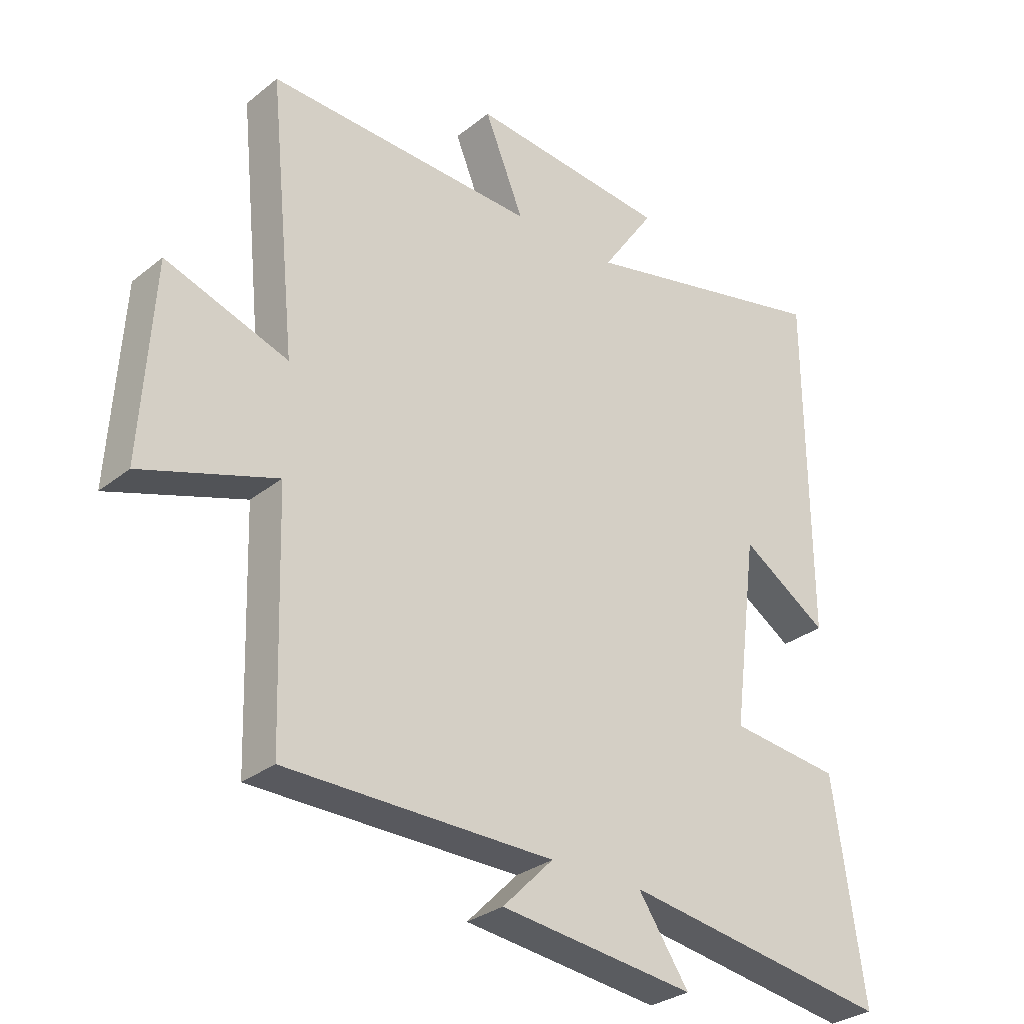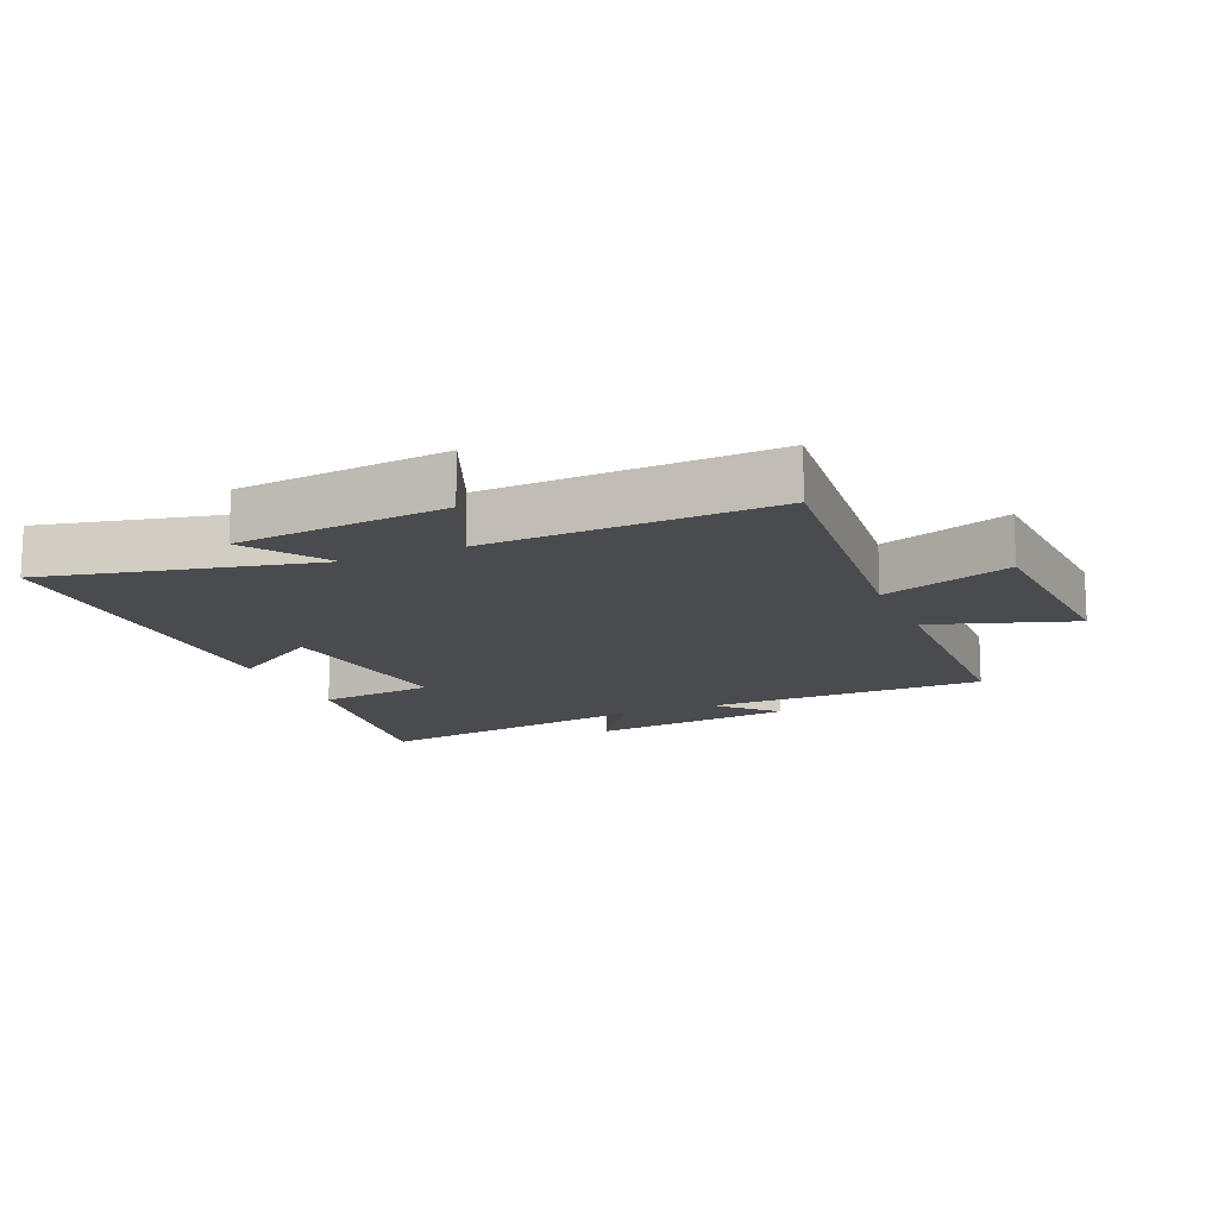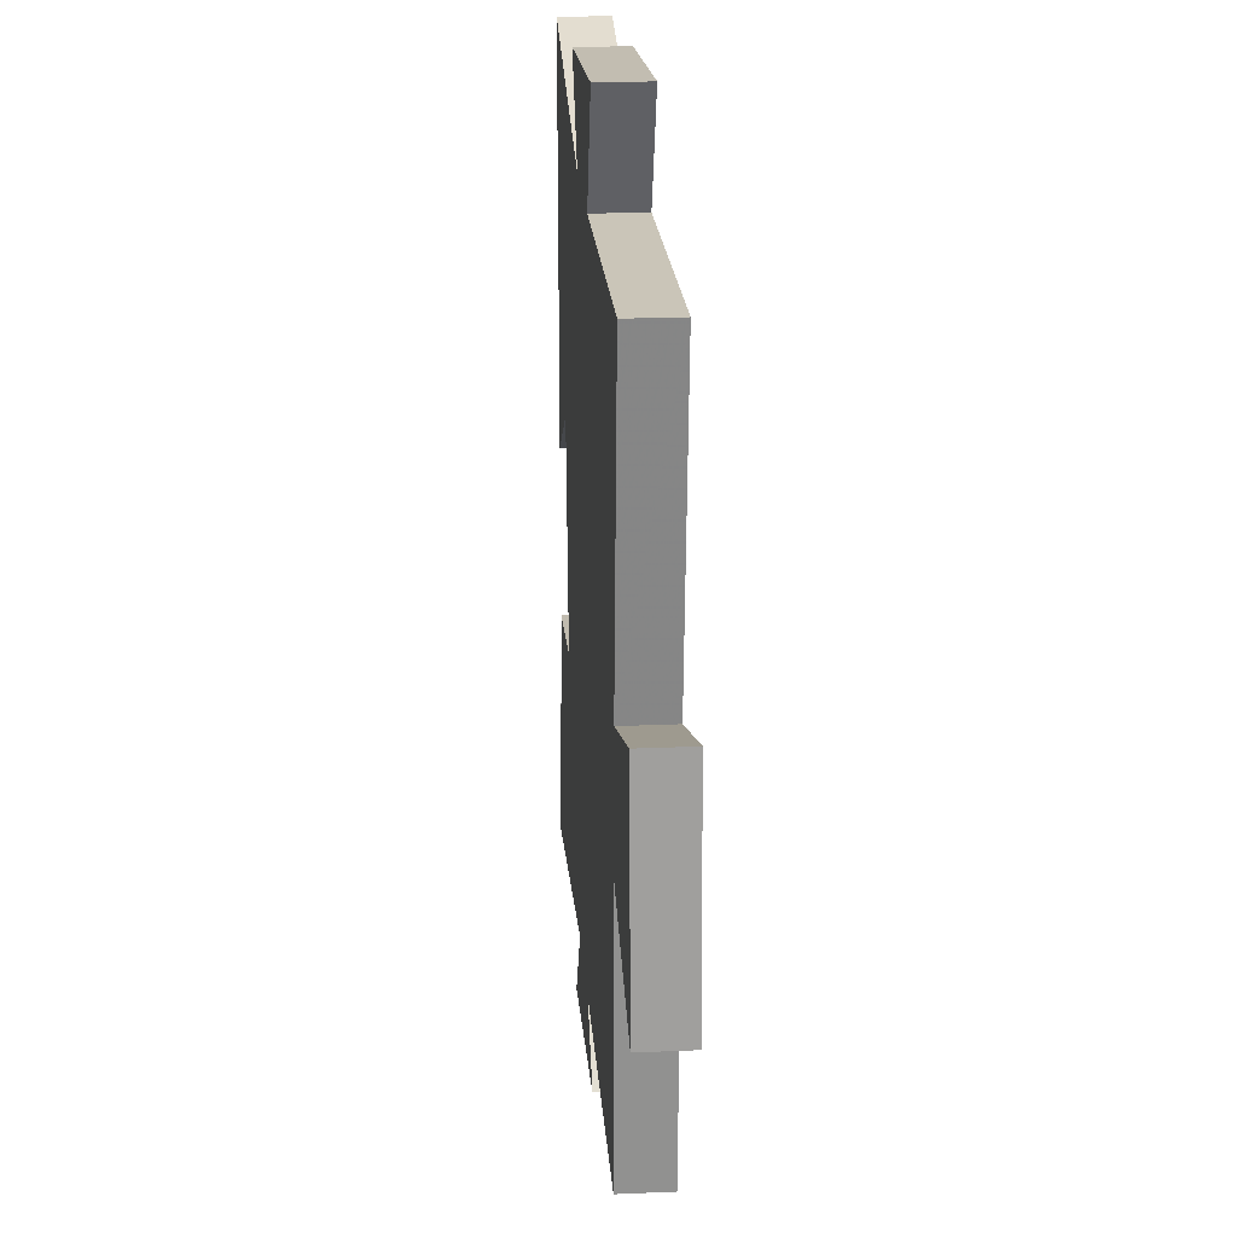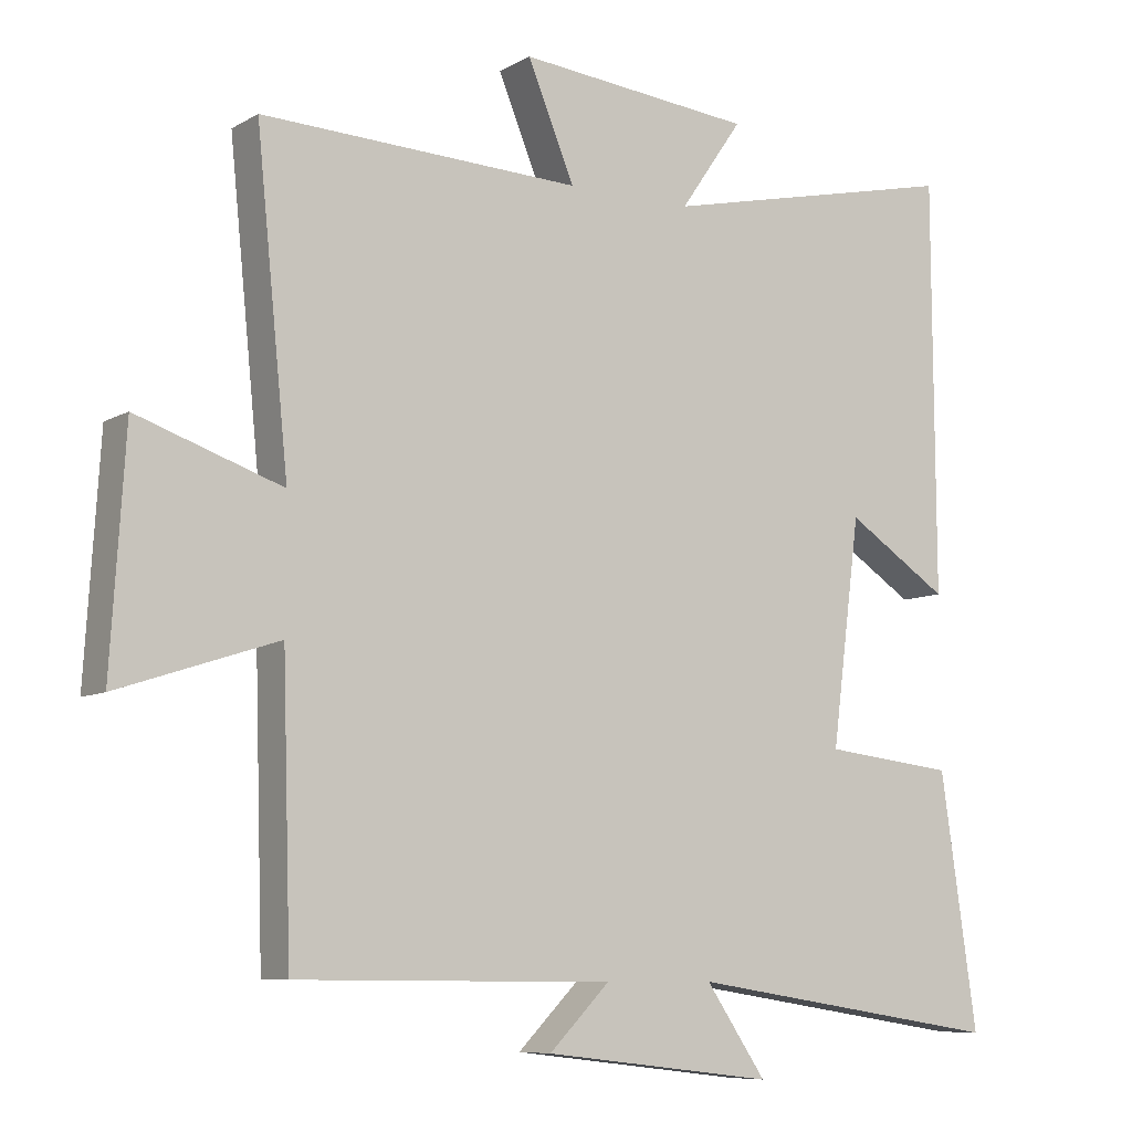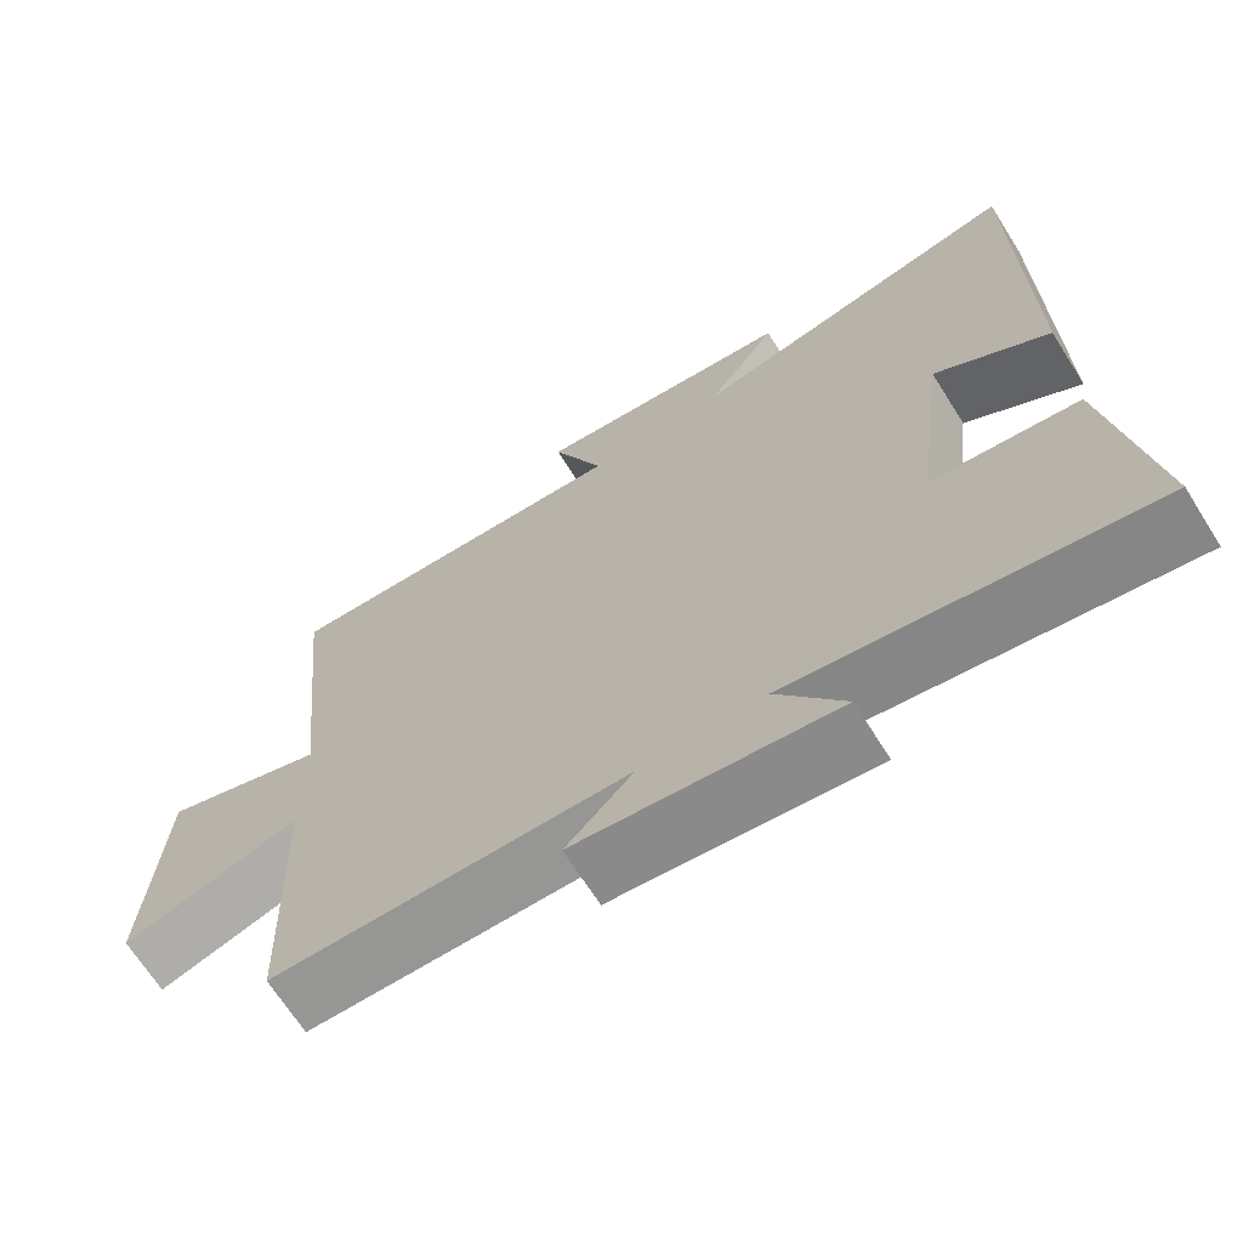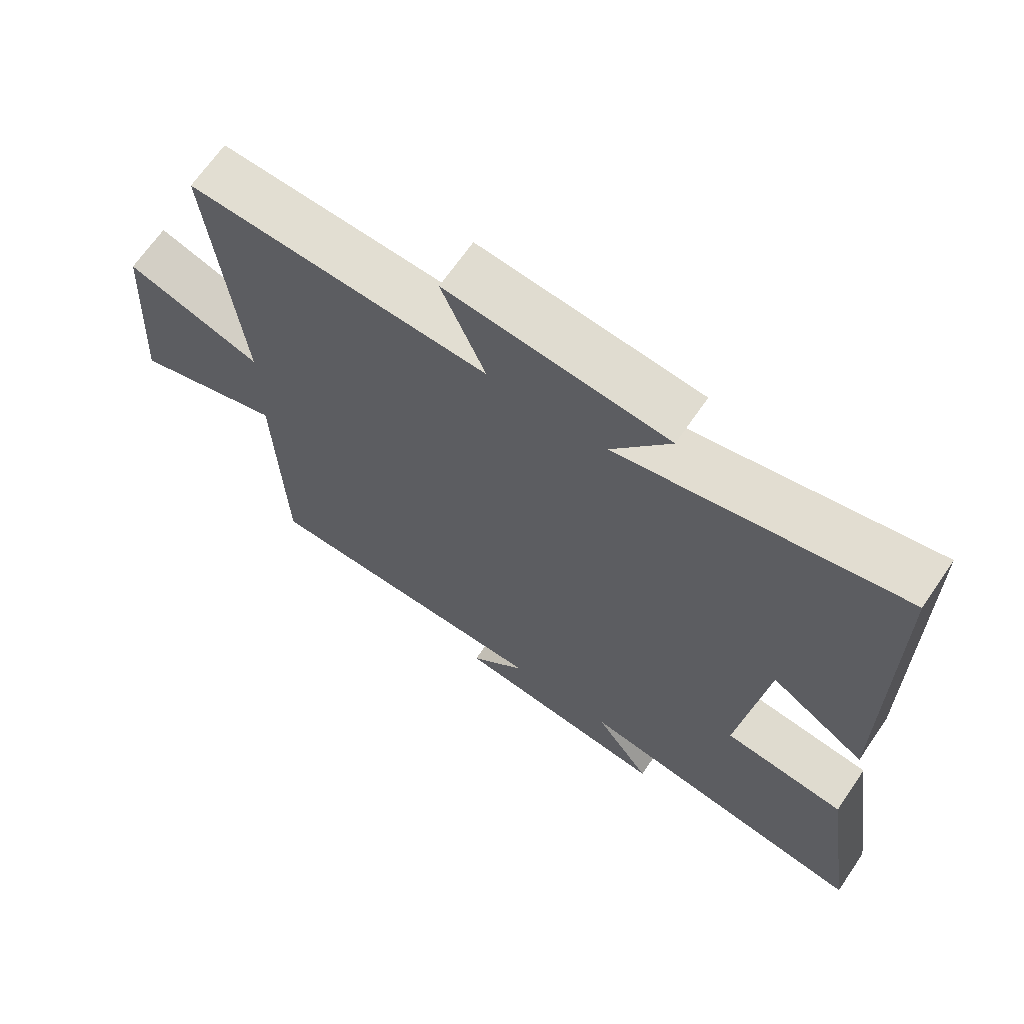
<metadata>
{"format":"obj","ext":"obj","renderer":"f3d","projection":"perspective","resolution":1024,"background":"white","views":[{"elev":-30.0,"azim":139.0,"up":"+Z"},{"elev":-14.3,"azim":23.1,"up":"+Y"},{"elev":22.6,"azim":85.8,"up":"+Z"},{"elev":-8.2,"azim":146.5,"up":"+Z"},{"elev":-68.1,"azim":-147.7,"up":"+Z"},{"elev":67.3,"azim":-145.6,"up":"+Z"}]}
</metadata>
<code>
v 0.488 0.07 -0.496
v 0.047 0.07 -0.5
v 0.131 0.07 -0.585
v -0.191 0.07 -0.623
v -0.107 0.07 -0.5
v -0.551 0.07 -0.569
v -0.5 0.07 -0.219
v -0.317 0.07 -0.198
v -0.357 0.07 0.114
v -0.5 0.07 0.021
v -0.497 0.07 0.594
v -0.077 0.07 0.5
v -0.164 0.07 0.626
v 0.164 0.07 0.658
v 0.099 0.07 0.5
v 0.545 0.07 0.517
v 0.5 0.07 0.072
v 0.702 0.07 0.141
v 0.722 0.07 -0.179
v 0.5 0.07 -0.106
v 0.488 0 -0.496
v 0.047 0 -0.5
v 0.131 0 -0.585
v -0.191 0 -0.623
v -0.107 0 -0.5
v -0.551 0 -0.569
v -0.5 0 -0.219
v -0.317 0 -0.198
v -0.357 0 0.114
v -0.5 0 0.021
v -0.497 0 0.594
v -0.077 0 0.5
v -0.164 0 0.626
v 0.164 0 0.658
v 0.099 0 0.5
v 0.545 0 0.517
v 0.5 0 0.072
v 0.702 0 0.141
v 0.722 0 -0.179
v 0.5 0 -0.106
f 17 18 19 20
f 17 20 1 2
f 15 16 17 2
f 12 13 14 15
f 12 15 2
f 9 10 11 12
f 8 9 12 2
f 5 6 7 8
f 5 8 2 3
f 3 4 5
f 40 39 38 37
f 22 21 40 37
f 22 37 36 35
f 35 34 33 32
f 22 35 32
f 32 31 30 29
f 22 32 29 28
f 28 27 26 25
f 23 22 28 25
f 25 24 23
f 1 21 22 2
f 2 22 23 3
f 3 23 24 4
f 4 24 25 5
f 5 25 26 6
f 6 26 27 7
f 7 27 28 8
f 8 28 29 9
f 9 29 30 10
f 10 30 31 11
f 11 31 32 12
f 12 32 33 13
f 13 33 34 14
f 14 34 35 15
f 15 35 36 16
f 16 36 37 17
f 17 37 38 18
f 18 38 39 19
f 19 39 40 20
f 20 40 21 1

</code>
